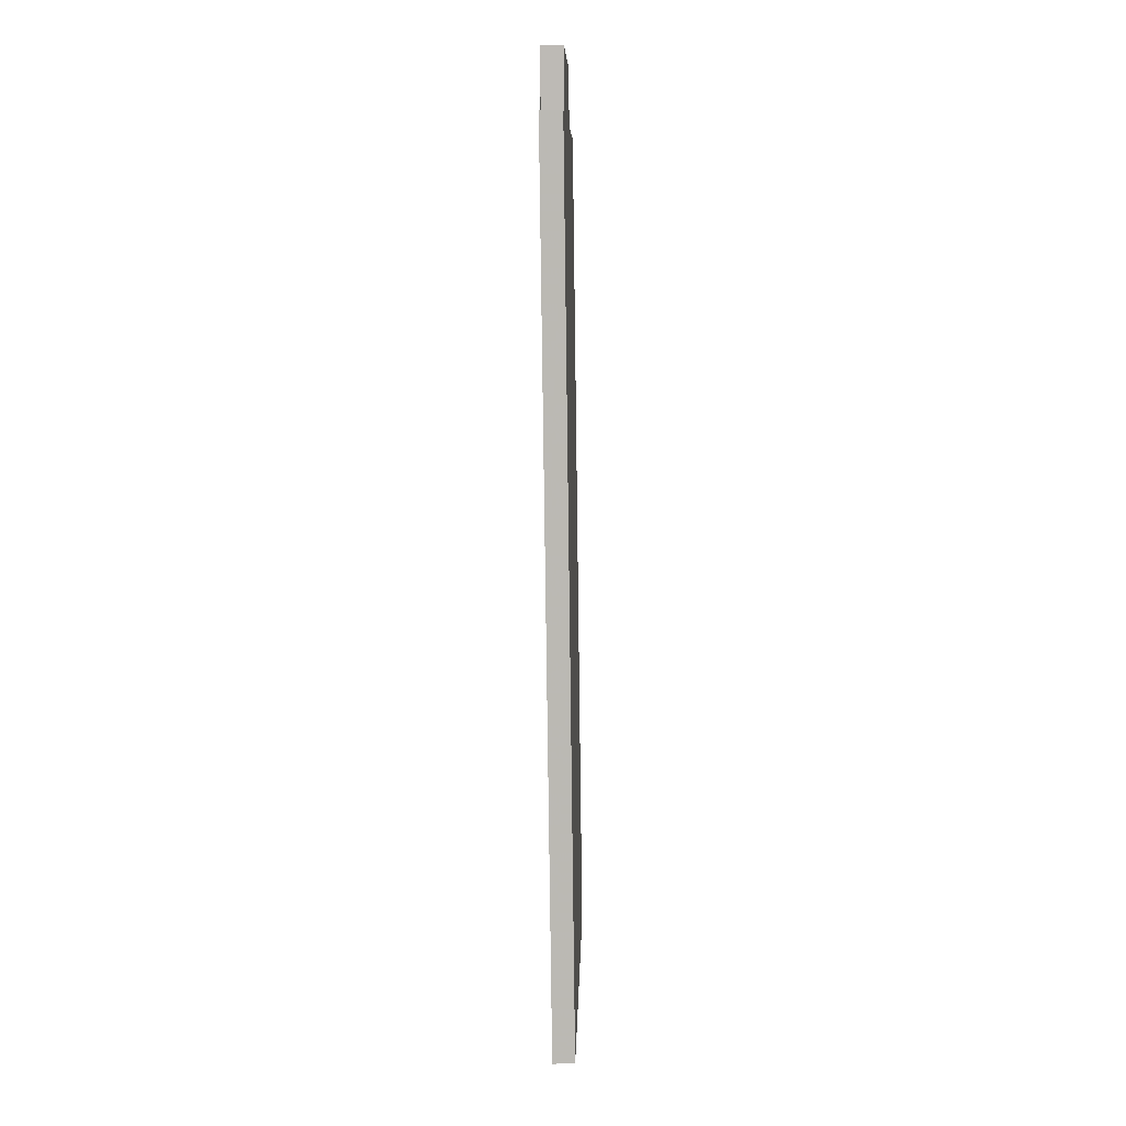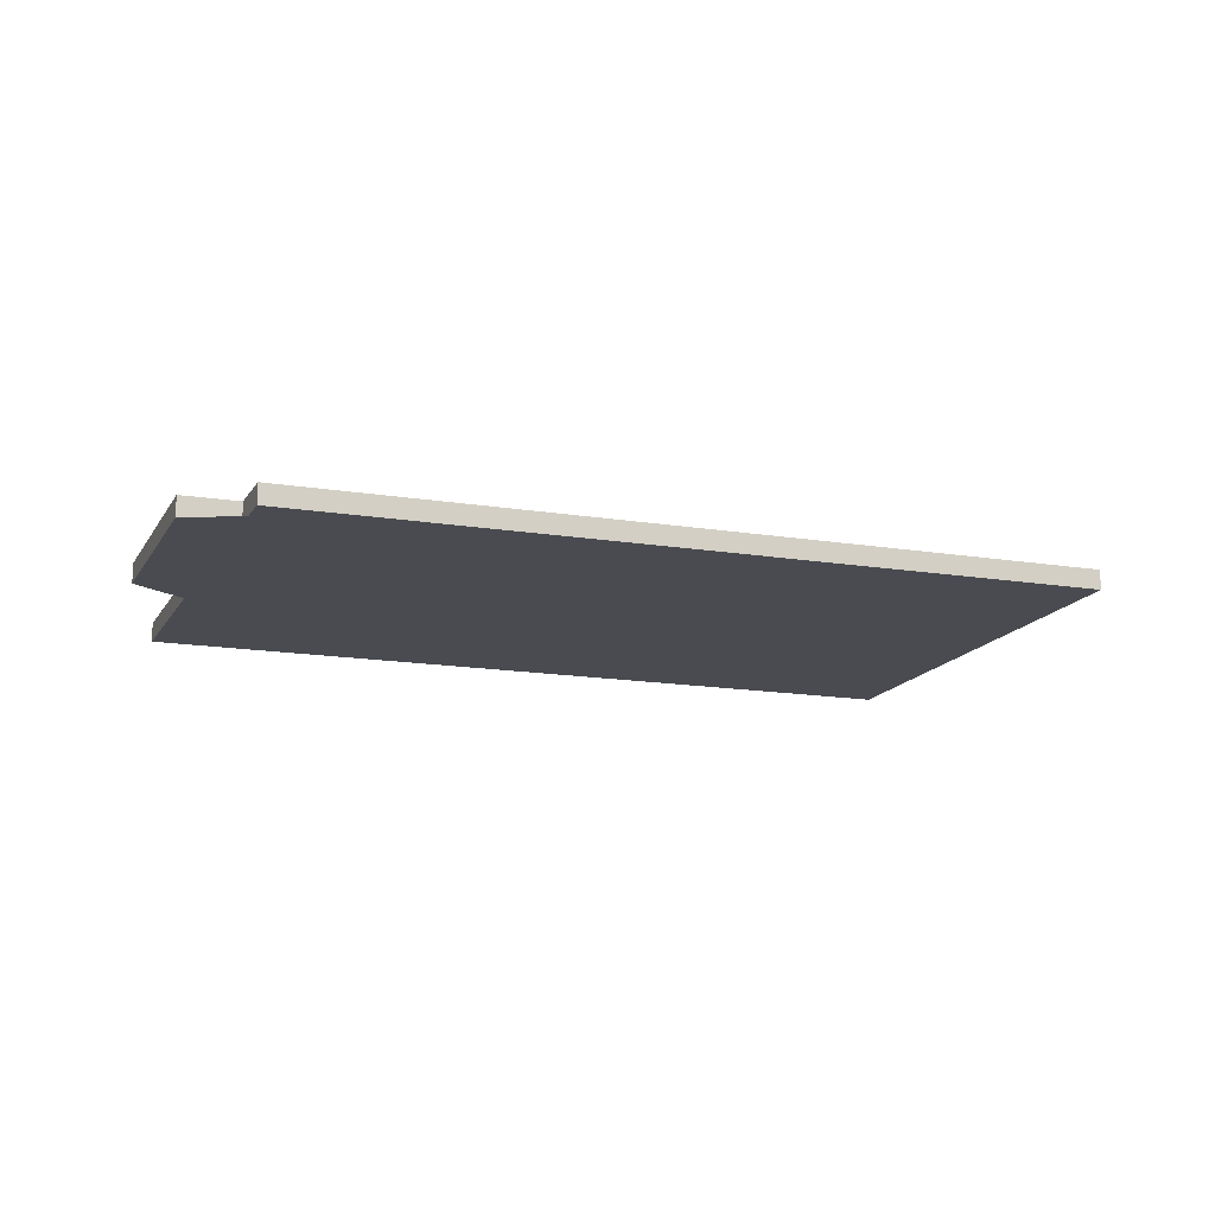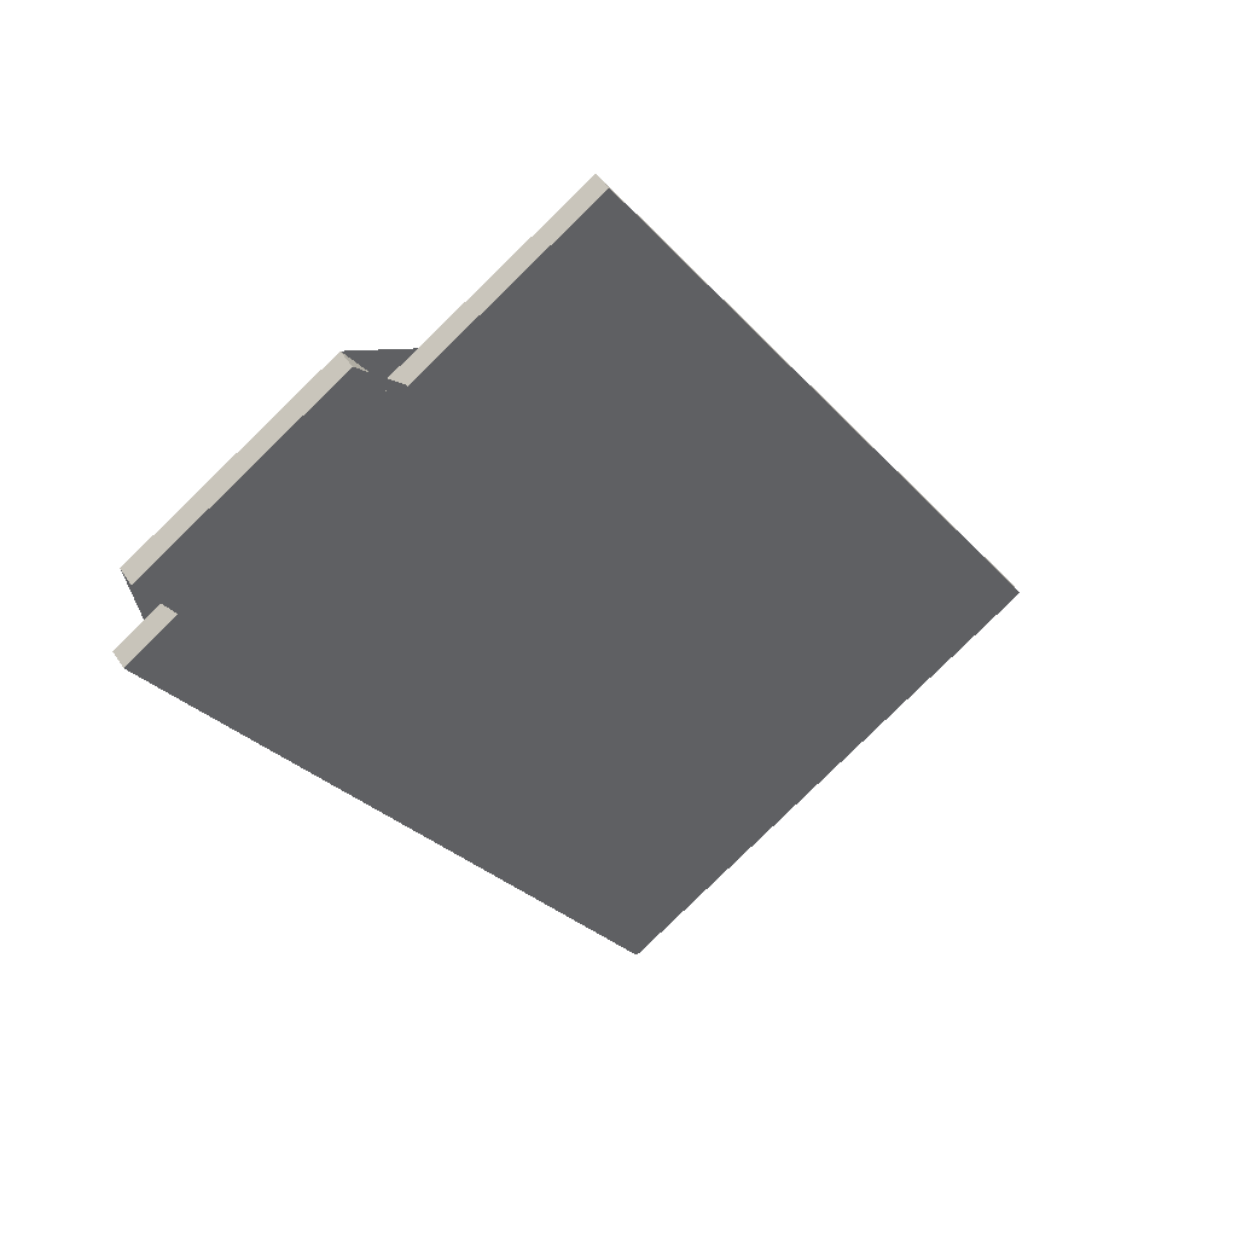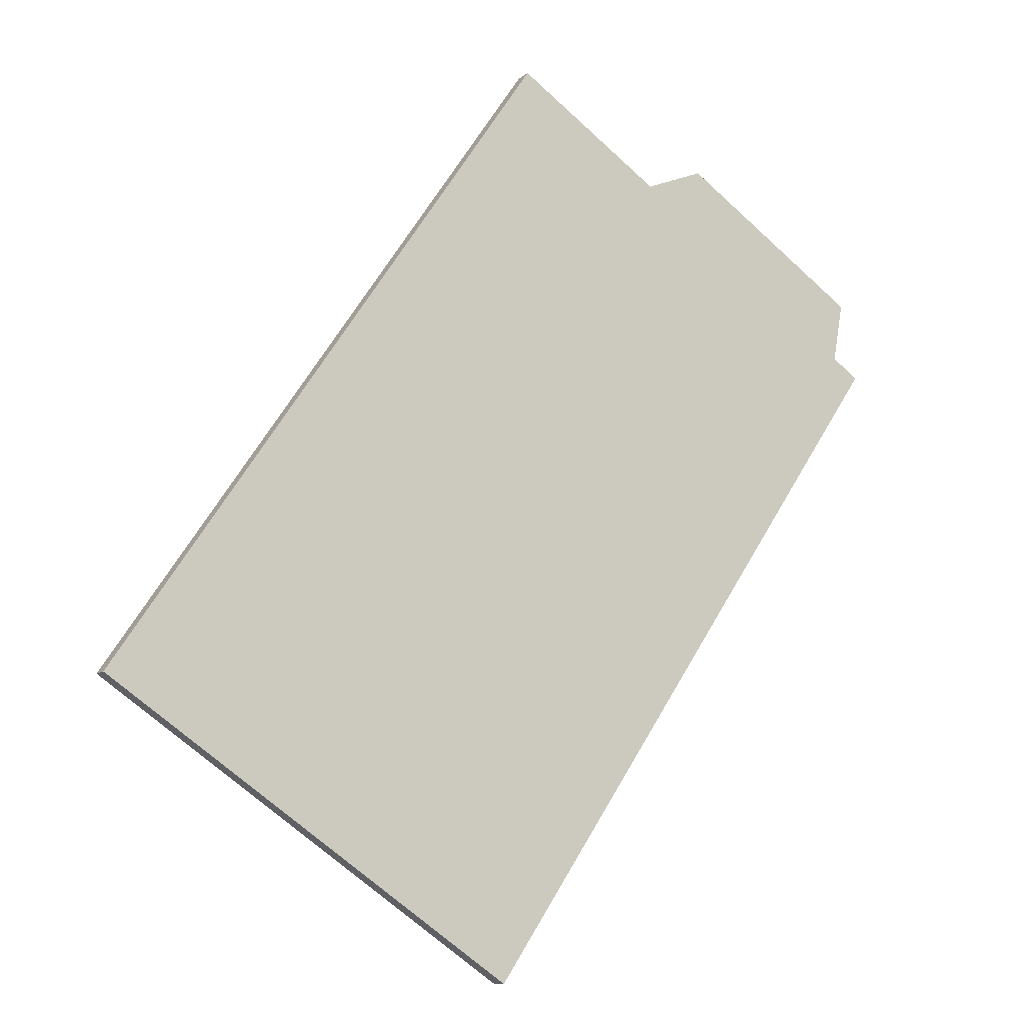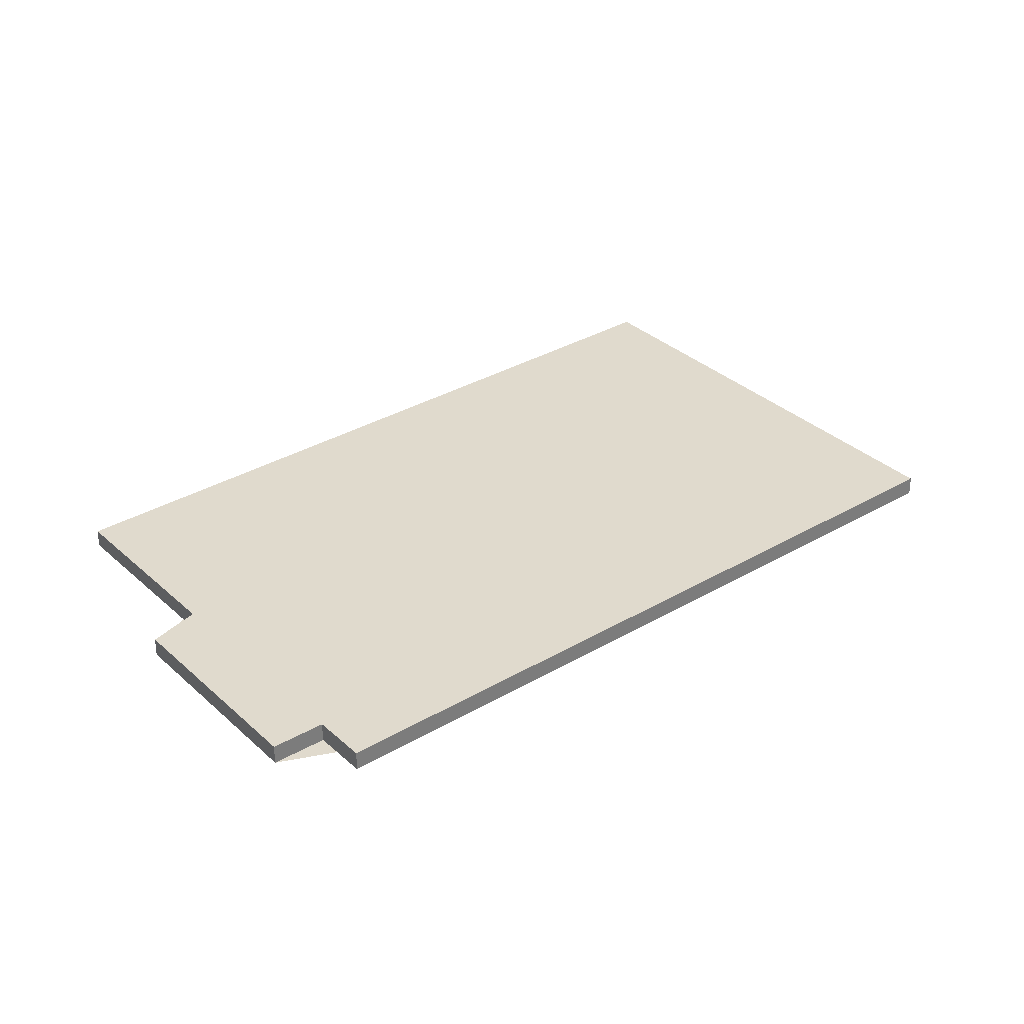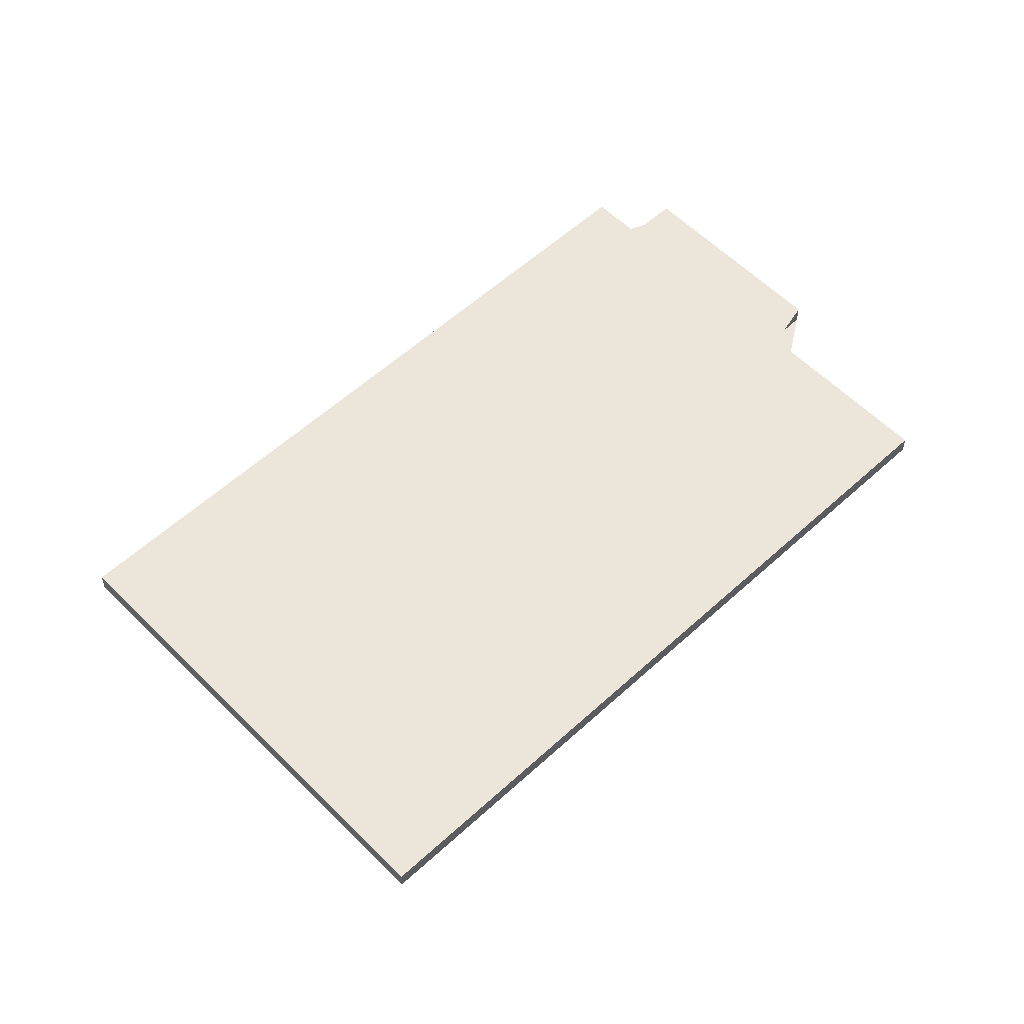
<metadata>
{"format":"obj","ext":"obj","renderer":"f3d","projection":"perspective","resolution":1024,"background":"white","views":[{"elev":-27.4,"azim":-88.7,"up":"+Y"},{"elev":-14.7,"azim":-75.9,"up":"+Z"},{"elev":46.9,"azim":-30.7,"up":"+Y"},{"elev":-11.1,"azim":150.8,"up":"+Y"},{"elev":33.0,"azim":-95.1,"up":"+Z"},{"elev":56.3,"azim":80.1,"up":"+Z"}]}
</metadata>
<code>
v -445.3 -1873 -0.2378
v -439.7 -1881 -0.2304
v -444.9 -1884 -0.2438
v -450.5 -1876 -0.2512
v -449.9 -1876 -0.2497
v -450.3 -1875 -0.2502
v -447.9 -1874 -0.2441
v -447.5 -1874 -0.2436
v -447.6 -1880 -0.2474
v -442.4 -1877 -0.234
v -448.5 -1874 -0.2456
v -445.2 -1879 -0.2413
v -442.5 -1883 -0.2377
v -443.3 -1878 -0.2364
v -446.2 -1873 -0.2402
v -440.6 -1882 -0.2328
v -445.9 -1874 -0.2398
v -447.8 -1875 -0.2447
v -445 -1873 -0.2374
v -444 -1878 -0.2381
v -446.6 -1874 -0.2415
v -446.9 -1874 -0.2419
v -450.2 -1877 -0.2508
v -441.3 -1882 -0.2345
v -442.7 -1883 -0.2379
v -445.1 -1884 -0.244
v -439.9 -1881 -0.2306
v -440.8 -1881 -0.233
v -441.5 -1882 -0.2347
v -447.3 -1880 -0.2465
v -444.8 -1884 -0.2431
v -450.1 -1876 -0.2503
v -449.9 -1876 -0.2499
v -444.6 -1884 -0.2429
v -445 -1873 -0.2374
v -445.3 -1873 -0.2378
v -445.3 -1873 2.776e-17
v -445 -1873 0
v -440.6 -1882 -0.2328
v -439.7 -1881 -0.2304
v -439.7 -1881 0
v -440.6 -1882 0
v -445.1 -1884 -0.244
v -444.9 -1884 -0.2438
v -444.9 -1884 -2.776e-17
v -445.1 -1884 0
v -450.1 -1876 -0.2503
v -450.5 -1876 -0.2512
v -450.5 -1876 0
v -450.1 -1876 0
v -450.3 -1875 -0.2502
v -449.9 -1876 -0.2497
v -449.9 -1876 0
v -450.3 -1875 0
v -448.5 -1874 -0.2456
v -450.3 -1875 -0.2502
v -450.3 -1875 0
v -448.5 -1874 -2.776e-17
v -447.5 -1874 -0.2436
v -447.9 -1874 -0.2441
v -447.9 -1874 0
v -447.5 -1874 0
v -446.9 -1874 -0.2419
v -447.5 -1874 -0.2436
v -447.5 -1874 0
v -446.9 -1874 2.776e-17
v -450.2 -1877 -0.2508
v -447.6 -1880 -0.2474
v -447.6 -1880 -2.776e-17
v -450.2 -1877 0
v -439.9 -1881 -0.2306
v -442.4 -1877 -0.234
v -442.4 -1877 0
v -439.9 -1881 0
v -447.9 -1874 -0.2441
v -448.5 -1874 -0.2456
v -448.5 -1874 -2.776e-17
v -447.9 -1874 0
v -444.6 -1884 -0.2429
v -442.5 -1883 -0.2377
v -442.5 -1883 0
v -444.6 -1884 0
v -445.3 -1873 -0.2378
v -446.2 -1873 -0.2402
v -446.2 -1873 0
v -445.3 -1873 2.776e-17
v -441.3 -1882 -0.2345
v -440.6 -1882 -0.2328
v -440.6 -1882 0
v -441.3 -1882 0
v -442.4 -1877 -0.234
v -445 -1873 -0.2374
v -445 -1873 0
v -442.4 -1877 0
v -446.2 -1873 -0.2402
v -446.9 -1874 -0.2419
v -446.9 -1874 2.776e-17
v -446.2 -1873 0
v -450.5 -1876 -0.2512
v -450.2 -1877 -0.2508
v -450.2 -1877 0
v -450.5 -1876 0
v -442.5 -1883 -0.2377
v -441.3 -1882 -0.2345
v -441.3 -1882 0
v -442.5 -1883 0
v -447.6 -1880 -0.2474
v -445.1 -1884 -0.244
v -445.1 -1884 0
v -447.6 -1880 -2.776e-17
v -439.7 -1881 -0.2304
v -439.9 -1881 -0.2306
v -439.9 -1881 0
v -439.7 -1881 0
v -449.9 -1876 -0.2497
v -450.1 -1876 -0.2503
v -450.1 -1876 0
v -449.9 -1876 0
v -444.9 -1884 -0.2438
v -444.6 -1884 -0.2429
v -444.6 -1884 0
v -444.9 -1884 -2.776e-17
v -445.3 -1873 0
v -439.7 -1881 0
v -444.9 -1884 0
v -450.5 -1876 0
v -449.9 -1876 0
v -450.3 -1875 0
v -447.9 -1874 0
v -447.5 -1874 0
f 31 26 9 30
f 33 23 4 32
f 17 15 1 19
f 28 14 10 27
f 22 15 17 21
f 29 20 14 28
f 21 17 14 20
f 19 10 14 17
f 20 12 18 21
f 21 18 11 7 8 22
f 30 9 23 33
f 25 12 20 29
f 34 3 26 31
f 27 2 16 28
f 28 16 24 29
f 29 24 13 25
f 30 12 25 31
f 32 5 6 11 18 33
f 33 18 12 30
f 31 25 13 34
f 36 37 38 35
f 40 41 42 39
f 44 45 46 43
f 48 49 50 47
f 52 53 54 51
f 56 57 58 55
f 60 61 62 59
f 64 65 66 63
f 68 69 70 67
f 72 73 74 71
f 76 77 78 75
f 80 81 82 79
f 84 85 86 83
f 88 89 90 87
f 92 93 94 91
f 96 97 98 95
f 100 101 102 99
f 104 105 106 103
f 108 109 110 107
f 112 113 114 111
f 116 117 118 115
f 120 121 122 119
f 124 125 126 127 128 129 130 123

</code>
